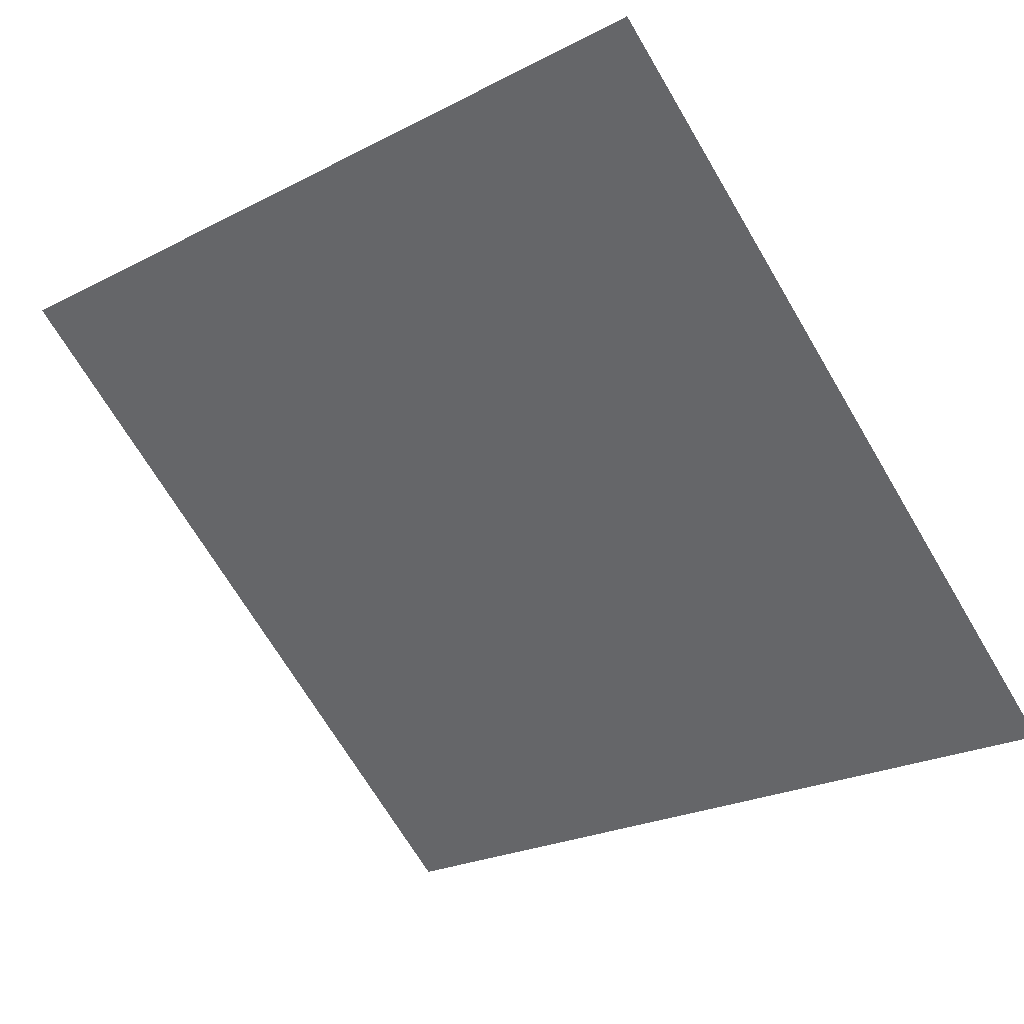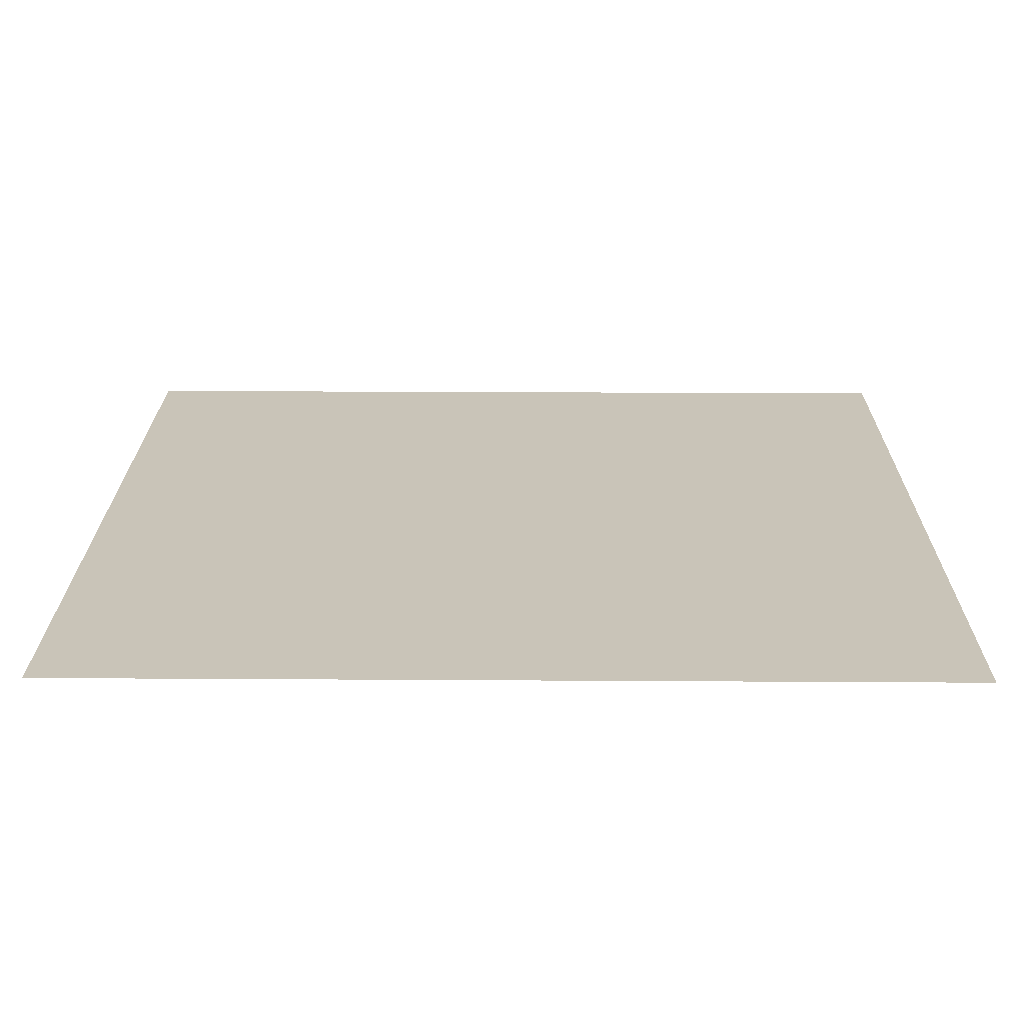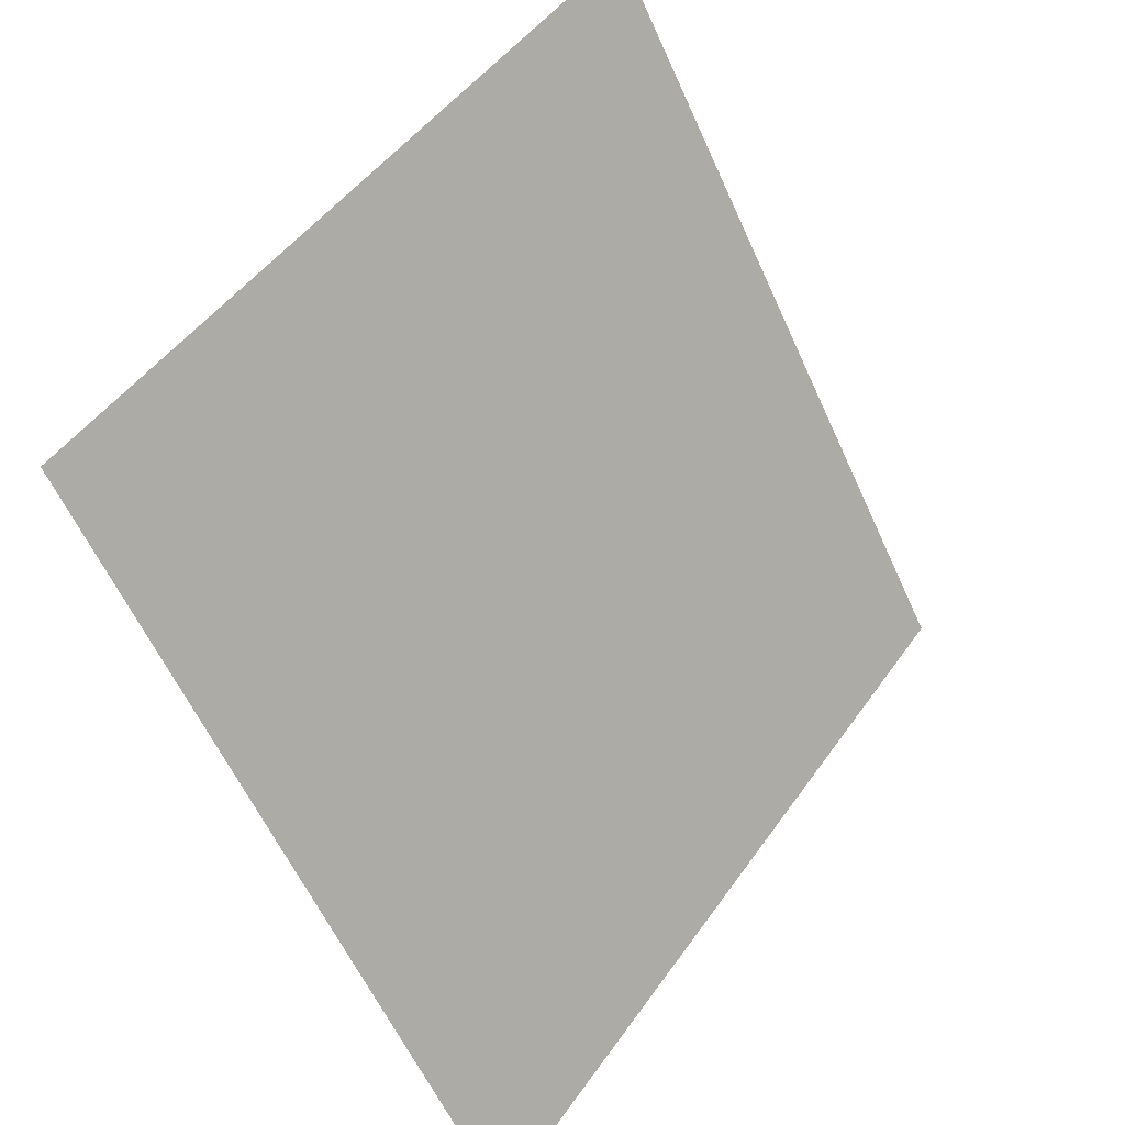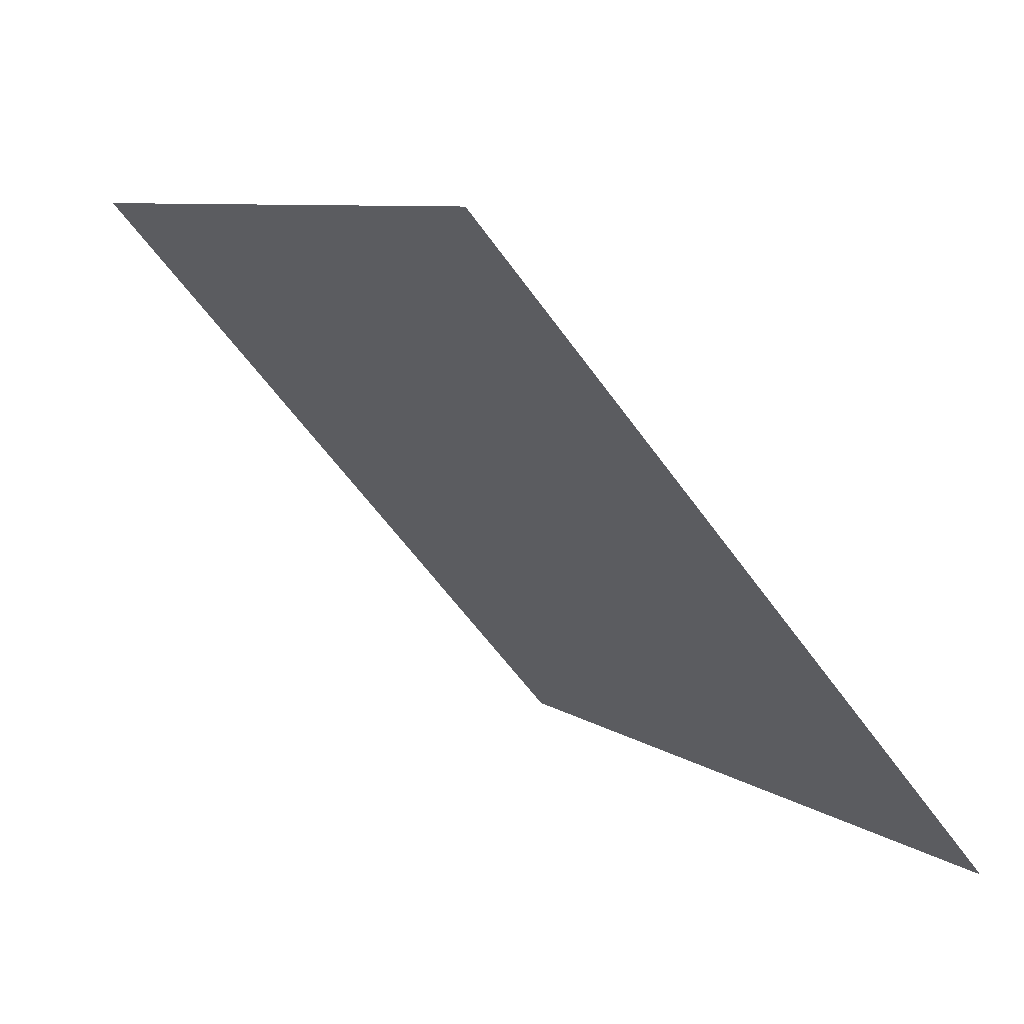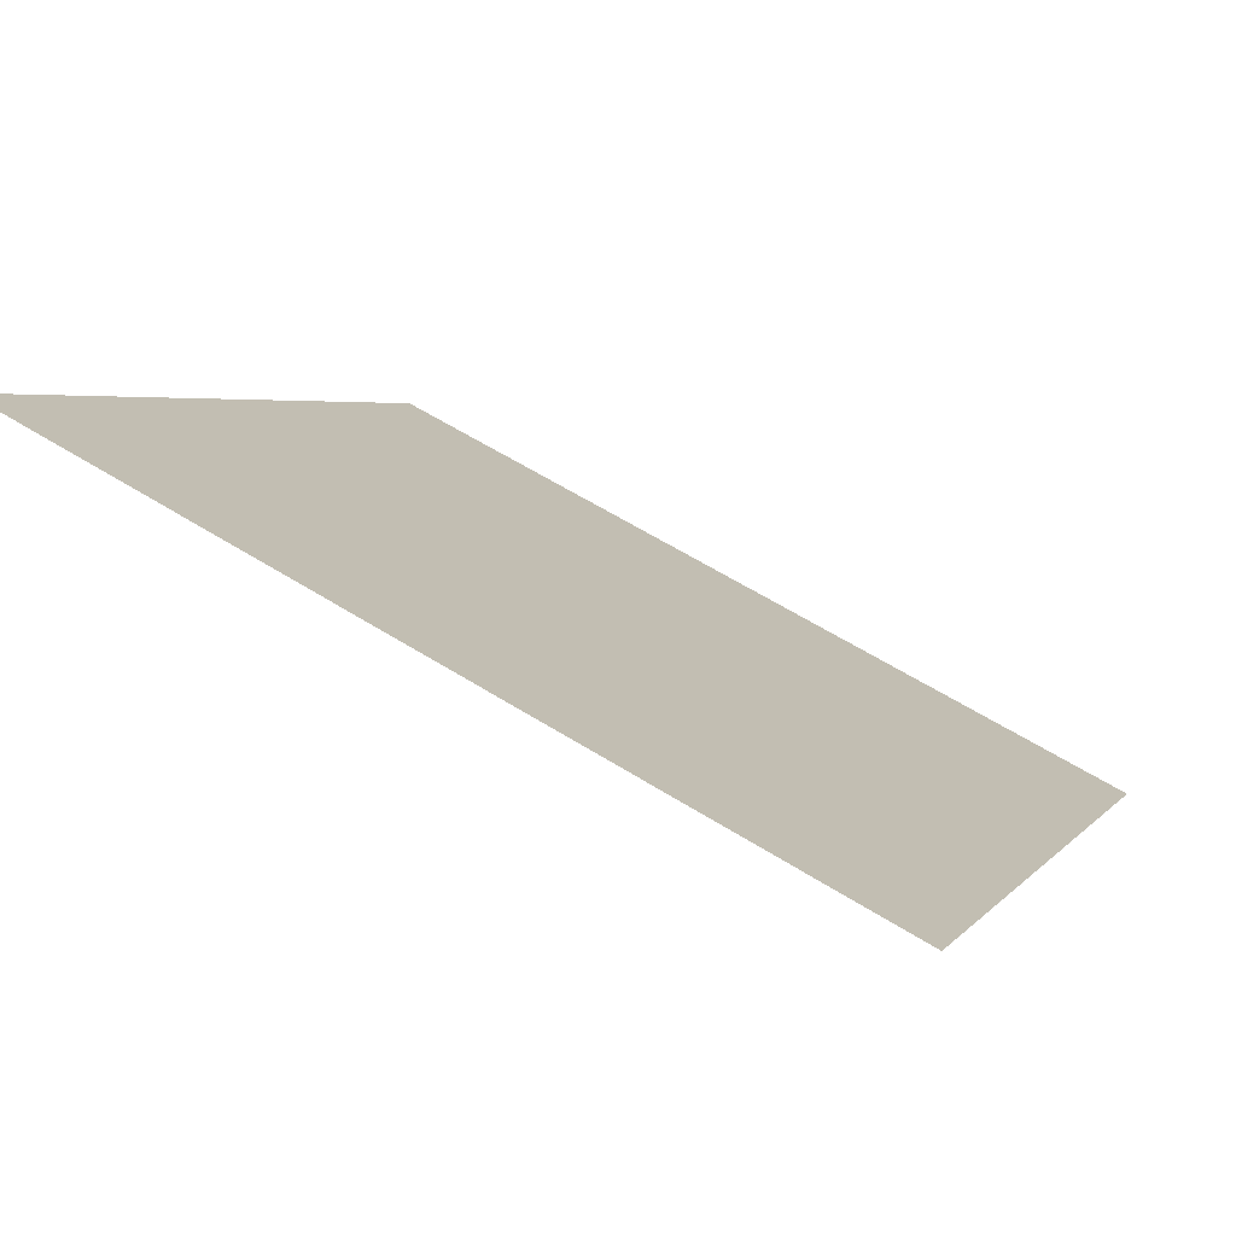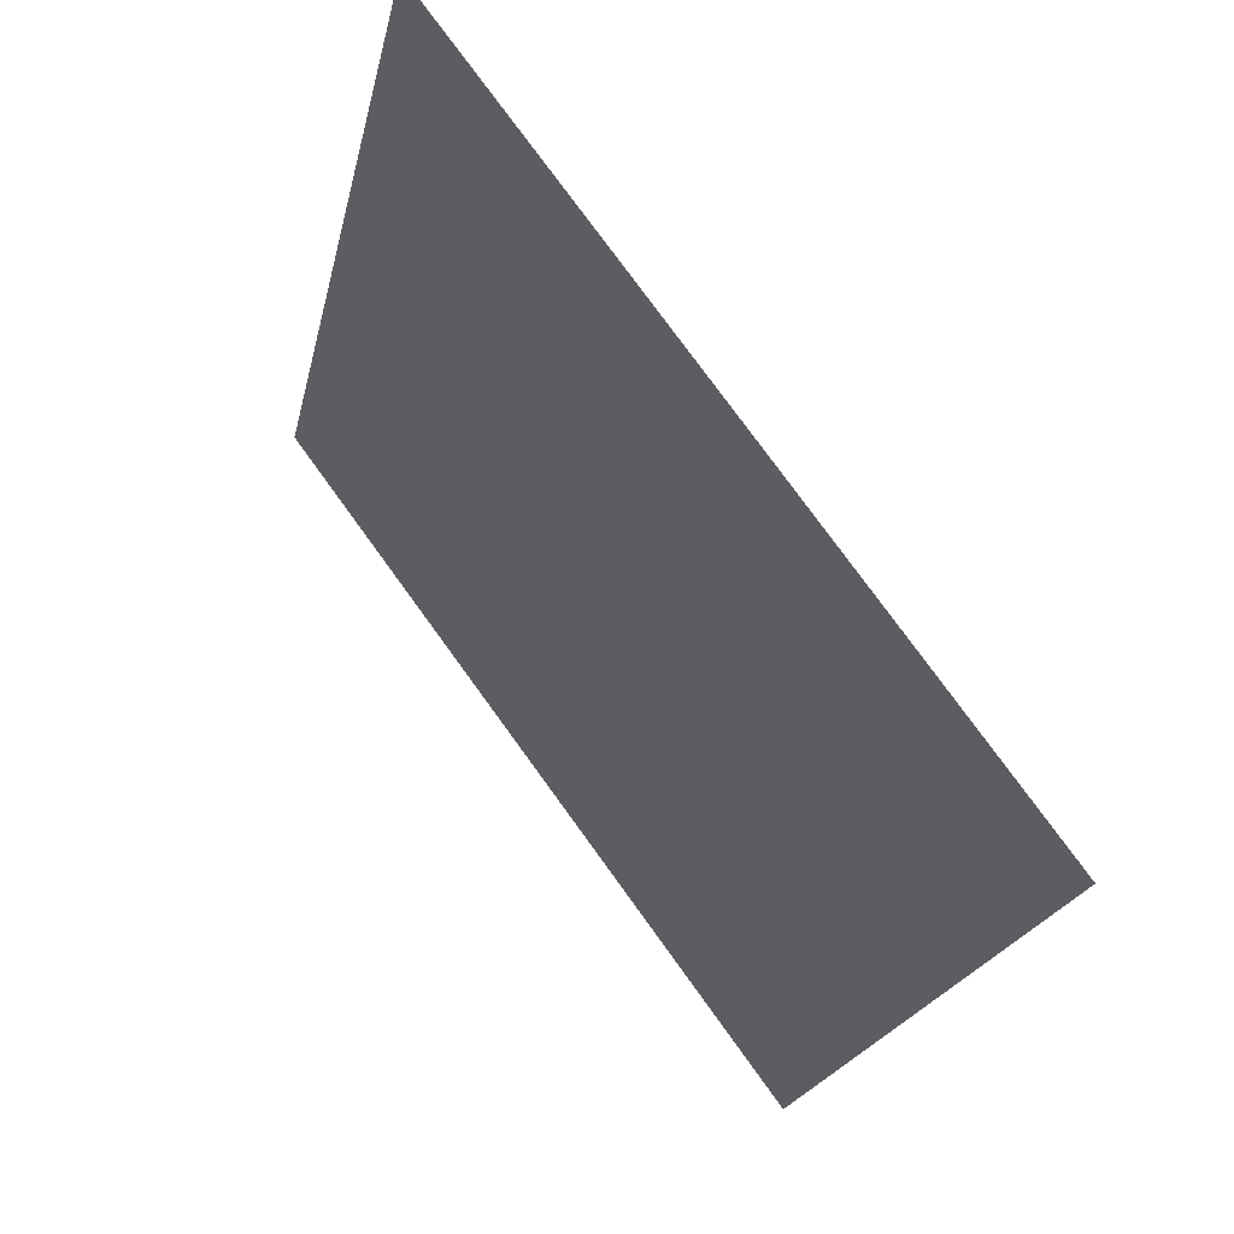
<metadata>
{"format":"obj","ext":"obj","renderer":"f3d","projection":"perspective","resolution":1024,"background":"white","views":[{"elev":-26.0,"azim":41.0,"up":"+Y"},{"elev":-33.0,"azim":-1.0,"up":"+Z"},{"elev":-60.4,"azim":112.9,"up":"+Z"},{"elev":-58.5,"azim":-56.2,"up":"+Z"},{"elev":61.8,"azim":-148.9,"up":"+Z"},{"elev":-20.5,"azim":-103.0,"up":"+Z"}]}
</metadata>
<code>
v 0.08459 0.5401 0.1804
v 0.07803 0.5403 0.1805
v 0.07815 0.5442 0.1858
v 0.08471 0.5441 0.1857
f 4 3 2 1

</code>
